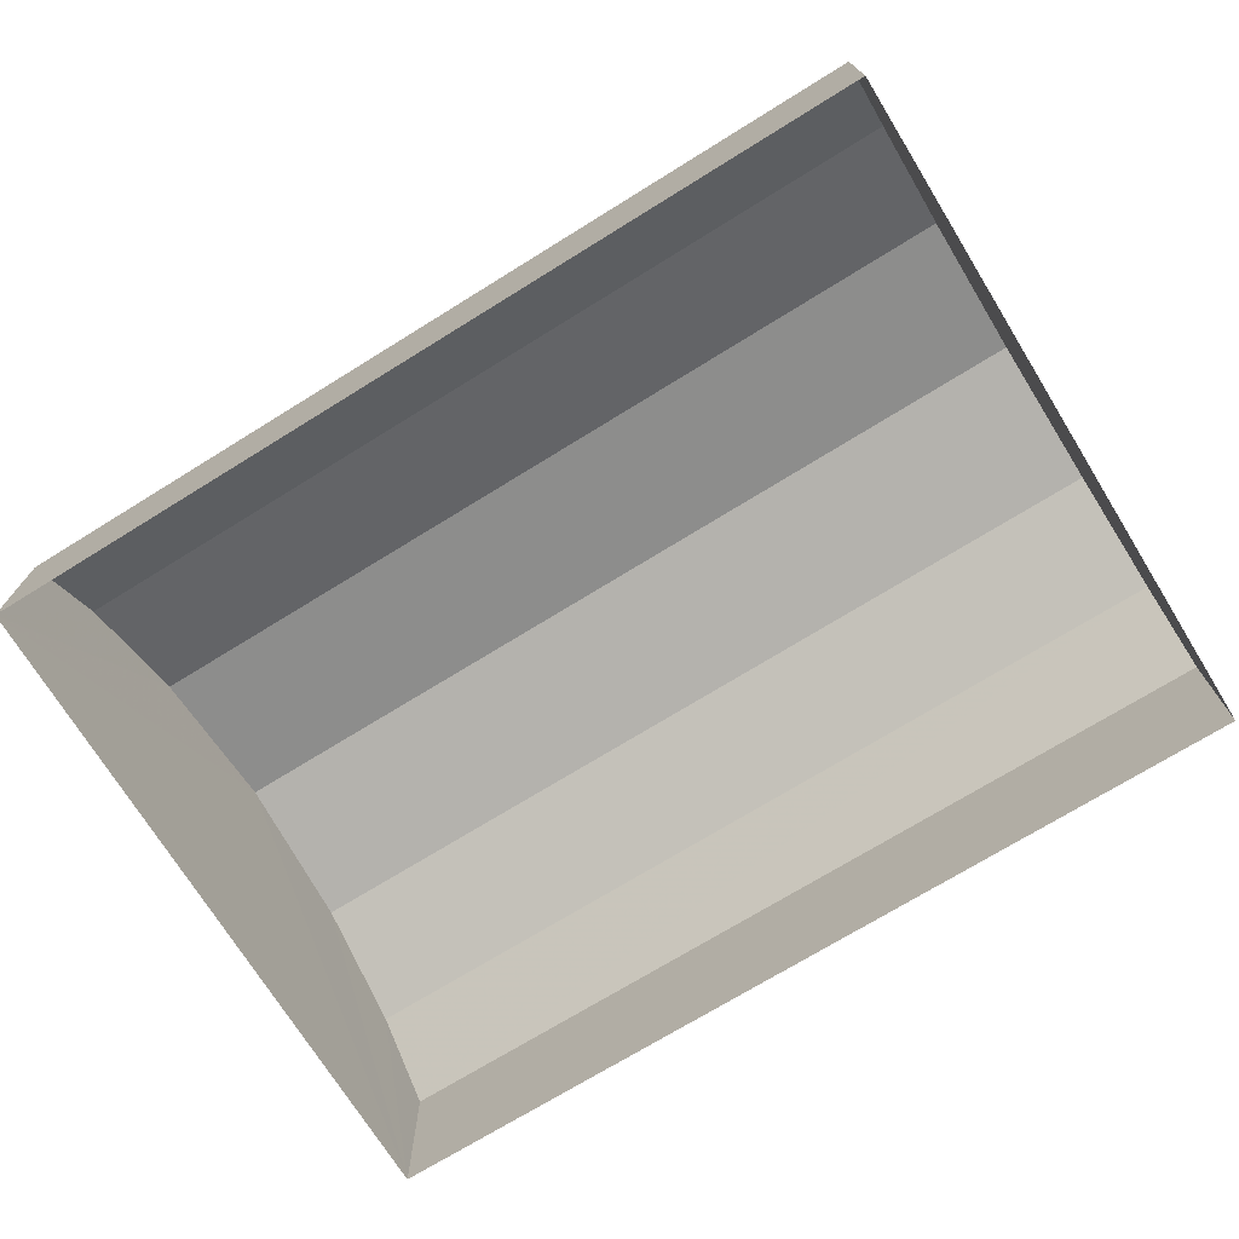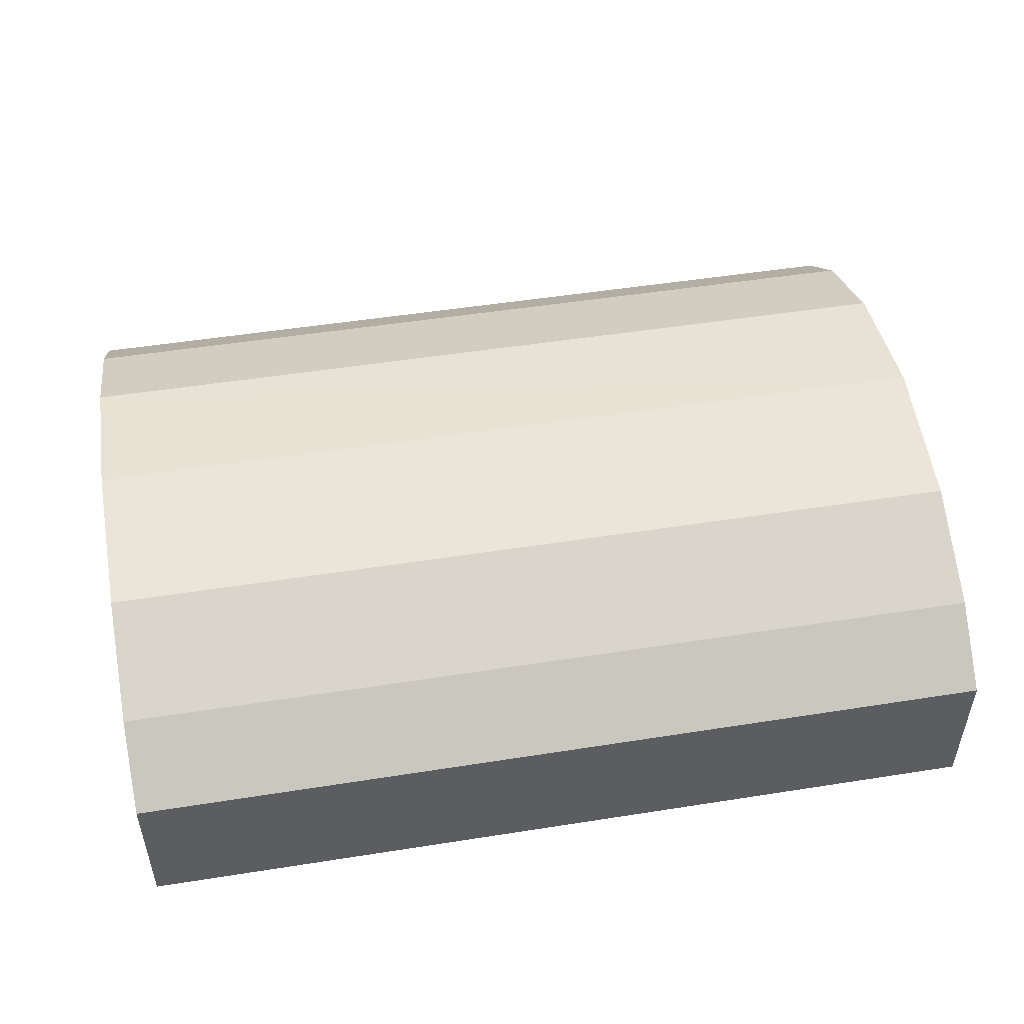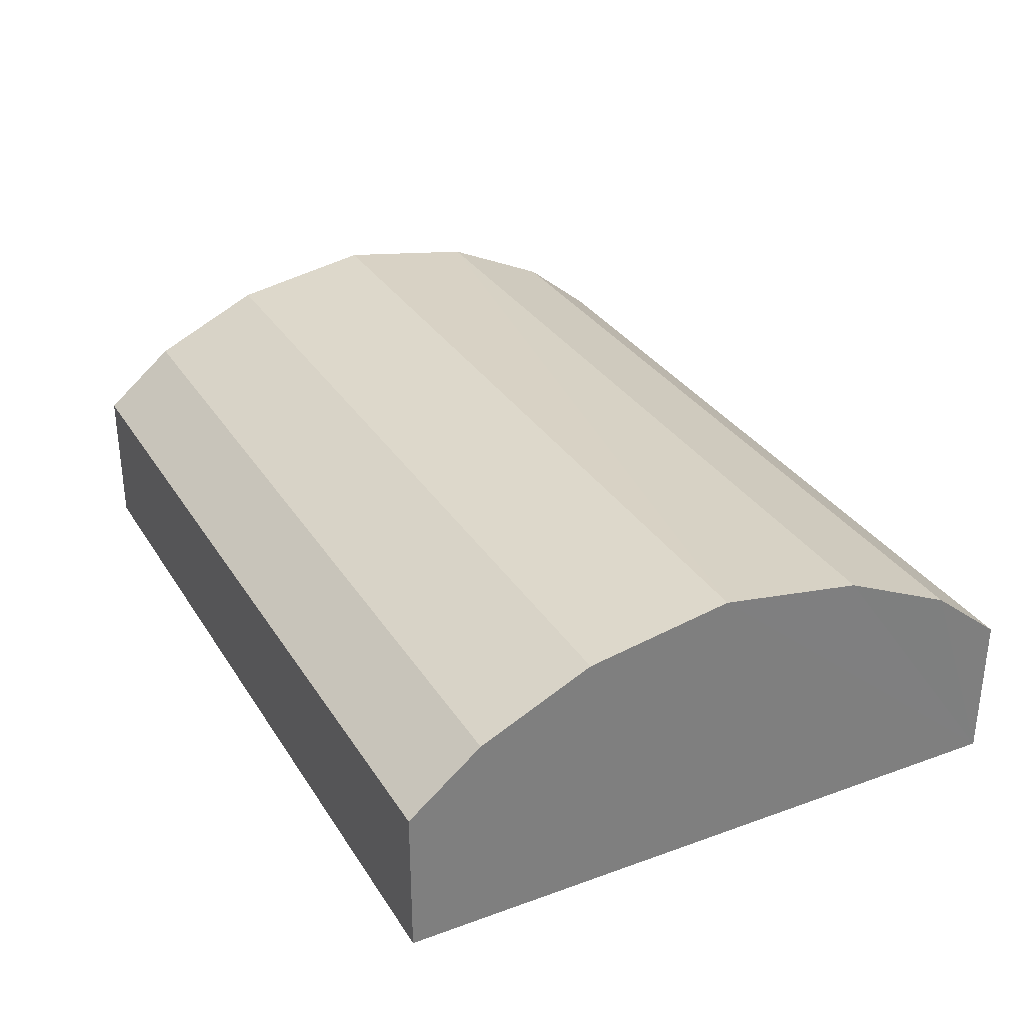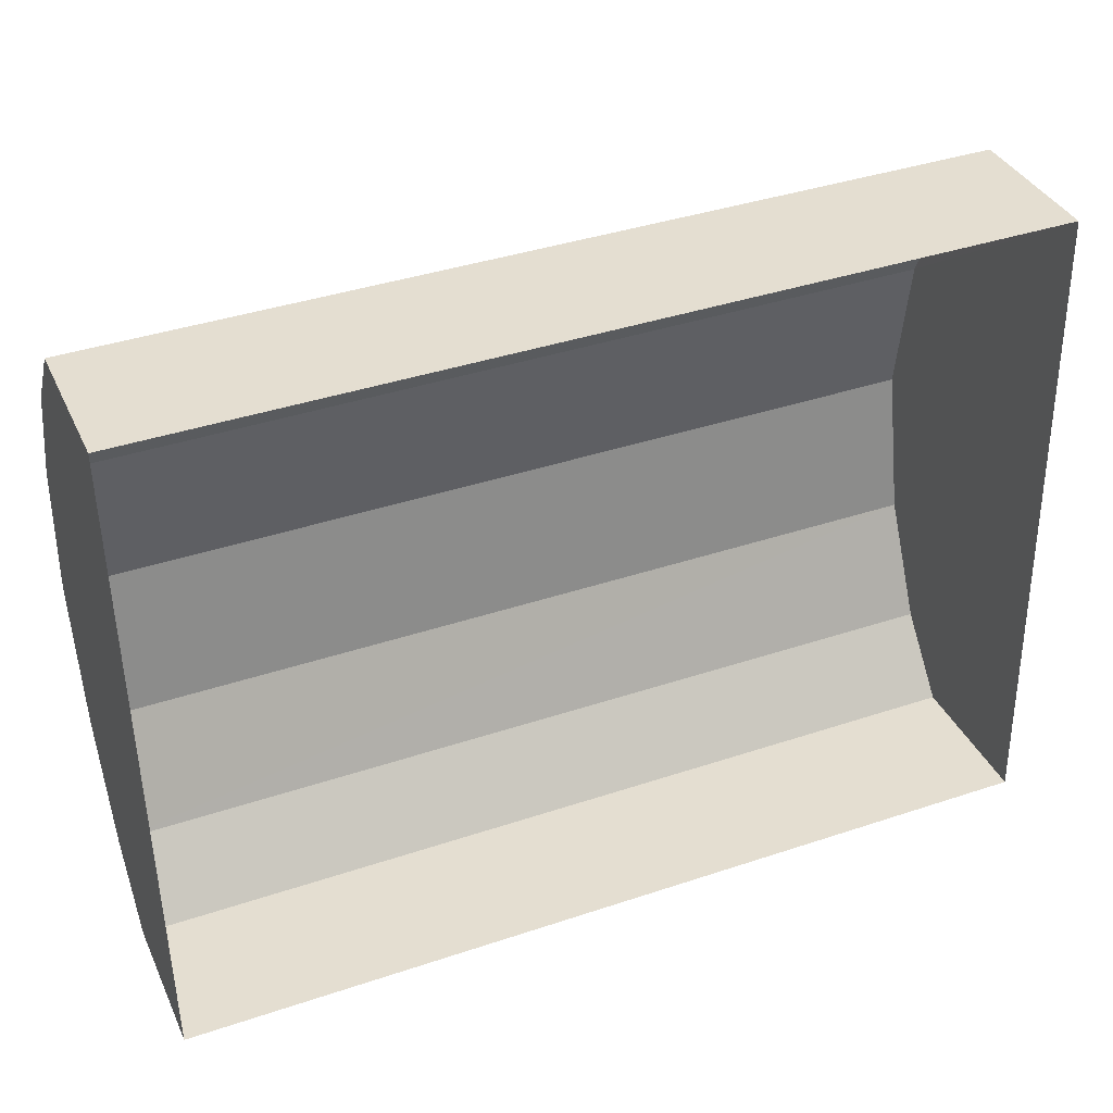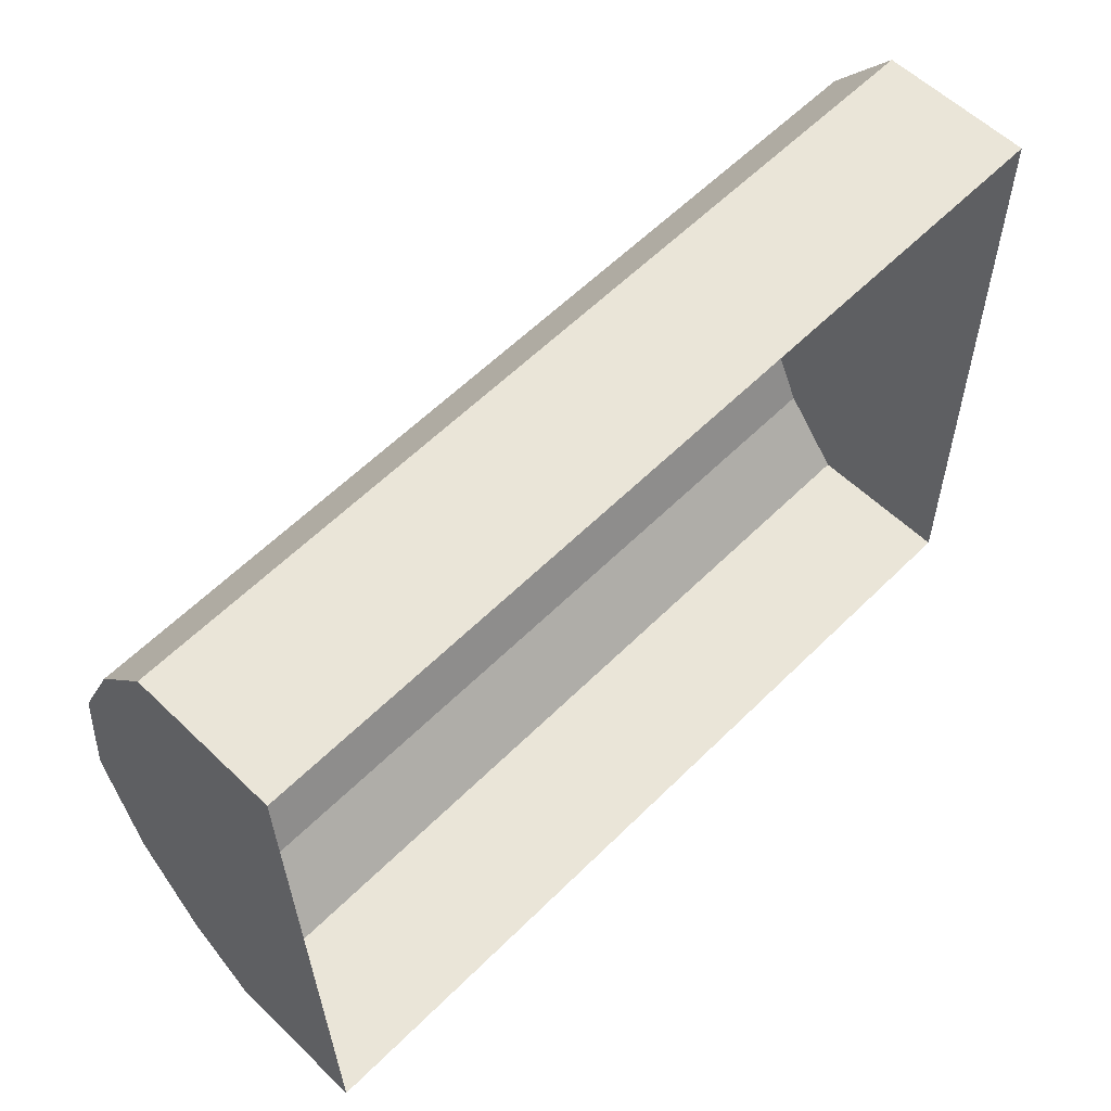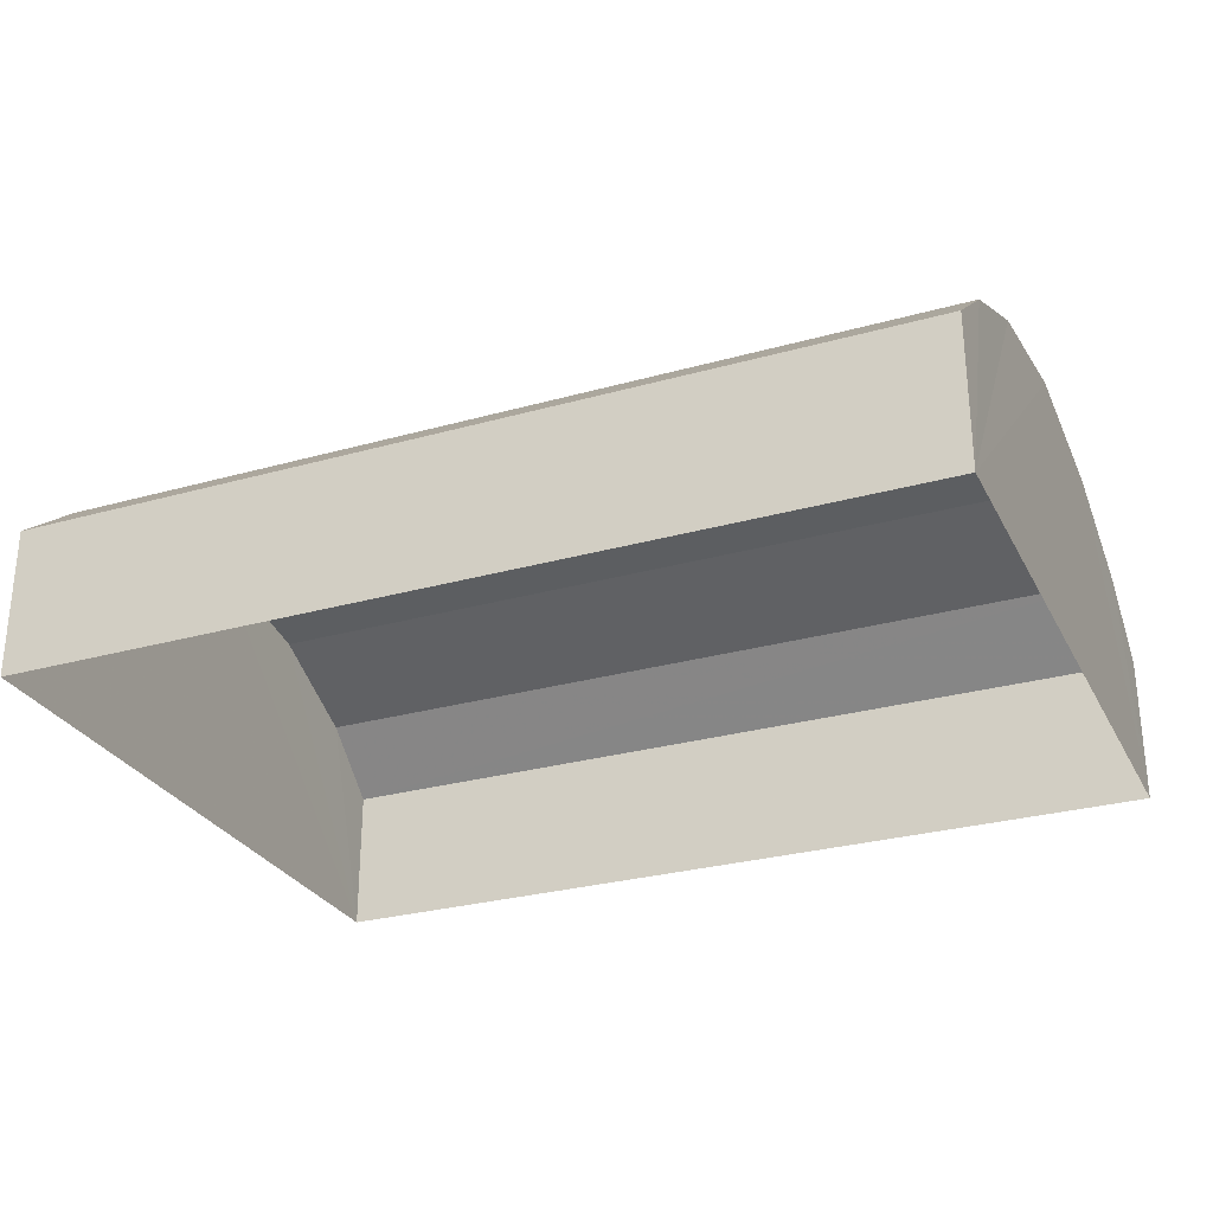
<metadata>
{"format":"obj","ext":"obj","renderer":"f3d","projection":"perspective","resolution":1024,"background":"white","views":[{"elev":-72.4,"azim":30.7,"up":"+Z"},{"elev":50.3,"azim":169.2,"up":"+Z"},{"elev":31.6,"azim":61.9,"up":"+Z"},{"elev":36.5,"azim":157.3,"up":"+Y"},{"elev":58.2,"azim":134.7,"up":"+Y"},{"elev":-28.4,"azim":21.9,"up":"+Z"}]}
</metadata>
<code>
v -2.244e+05 -1.274e+05 16.18
v -2.243e+05 -1.274e+05 16.18
v -2.243e+05 -1.274e+05 16.18
v -2.244e+05 -1.274e+05 16.18
v -2.244e+05 -1.274e+05 29.07
v -2.243e+05 -1.274e+05 27.95
v -2.243e+05 -1.274e+05 29.07
v -2.244e+05 -1.274e+05 27.95
v -2.243e+05 -1.274e+05 25.59
v -2.244e+05 -1.274e+05 25.59
v -2.243e+05 -1.274e+05 22.91
v -2.244e+05 -1.274e+05 22.91
v -2.243e+05 -1.274e+05 25.59
v -2.244e+05 -1.274e+05 22.91
v -2.244e+05 -1.274e+05 25.59
v -2.243e+05 -1.274e+05 22.91
v -2.244e+05 -1.274e+05 27.95
v -2.243e+05 -1.274e+05 27.95
f 1 2 3
f 4 1 3
f 5 6 7
f 5 8 6
f 9 8 10
f 9 6 8
f 10 11 9
f 10 12 11
f 13 14 15
f 13 16 14
f 17 7 18
f 17 5 7
f 15 18 13
f 15 17 18
f 14 2 1
f 14 16 2
f 14 1 15
f 1 4 5
f 15 1 17
f 4 12 10
f 17 1 5
f 5 4 8
f 8 4 10
f 11 3 9
f 3 2 7
f 9 3 6
f 2 16 13
f 6 3 7
f 7 2 18
f 18 2 13
f 11 4 3
f 11 12 4

</code>
